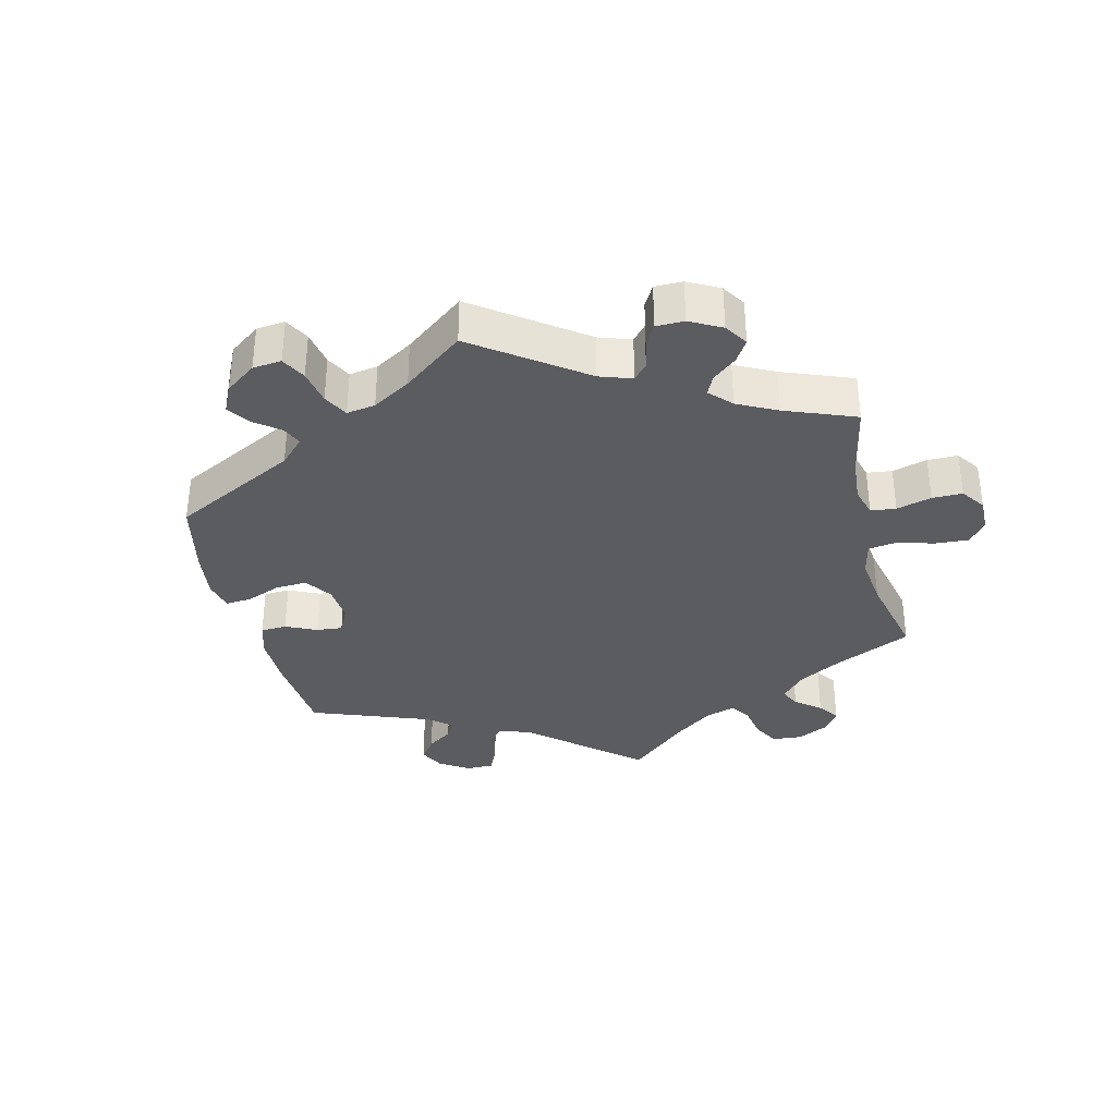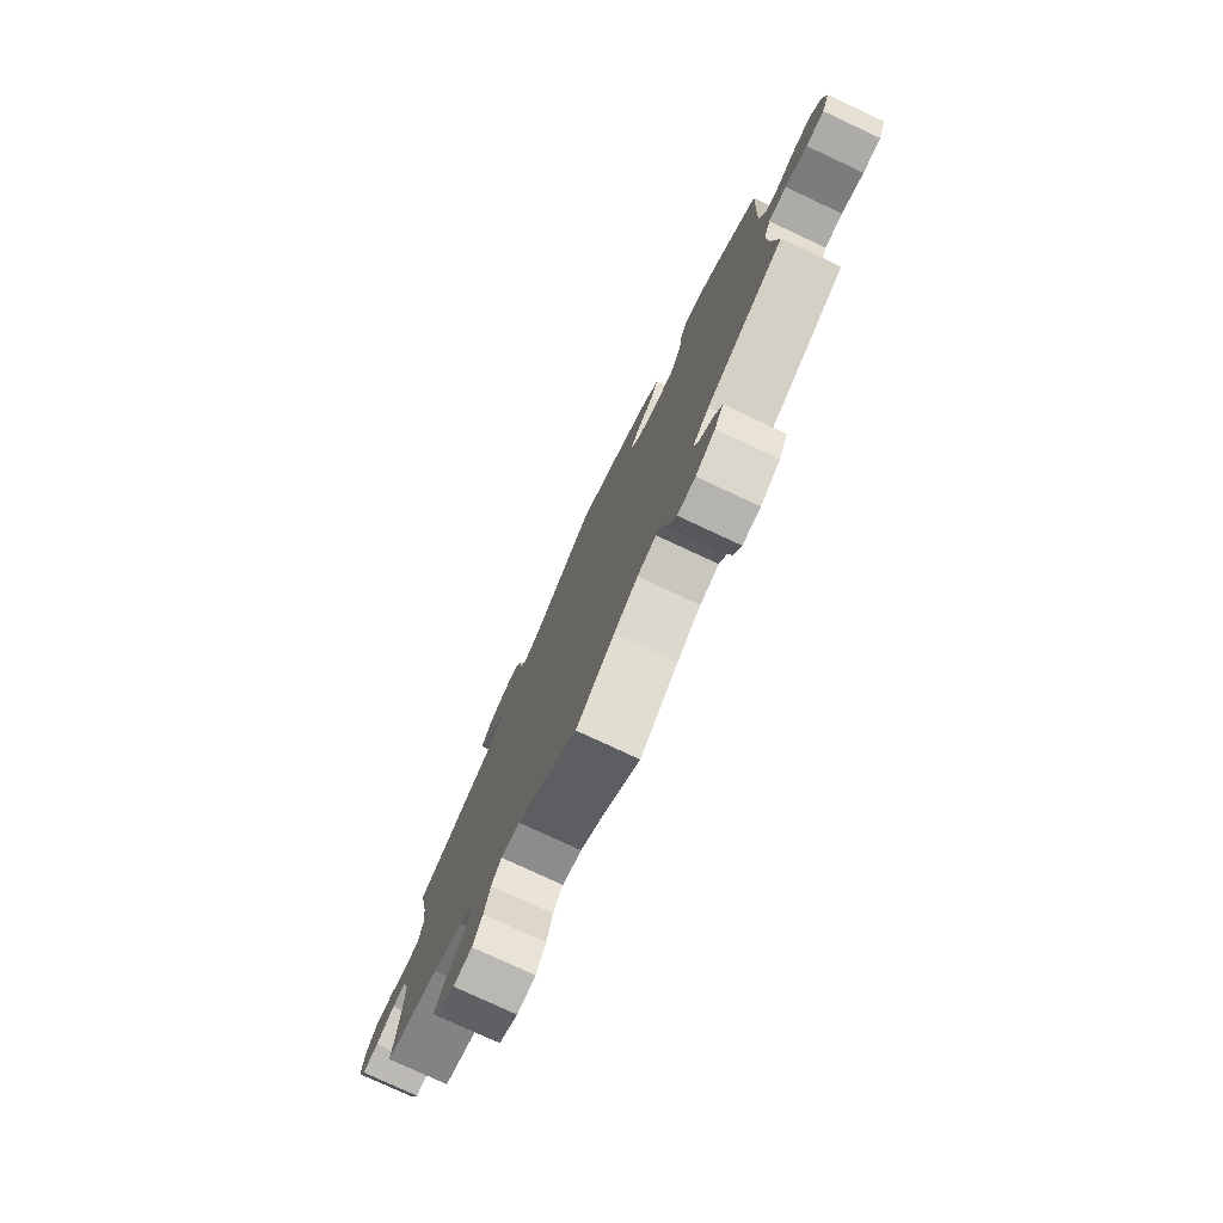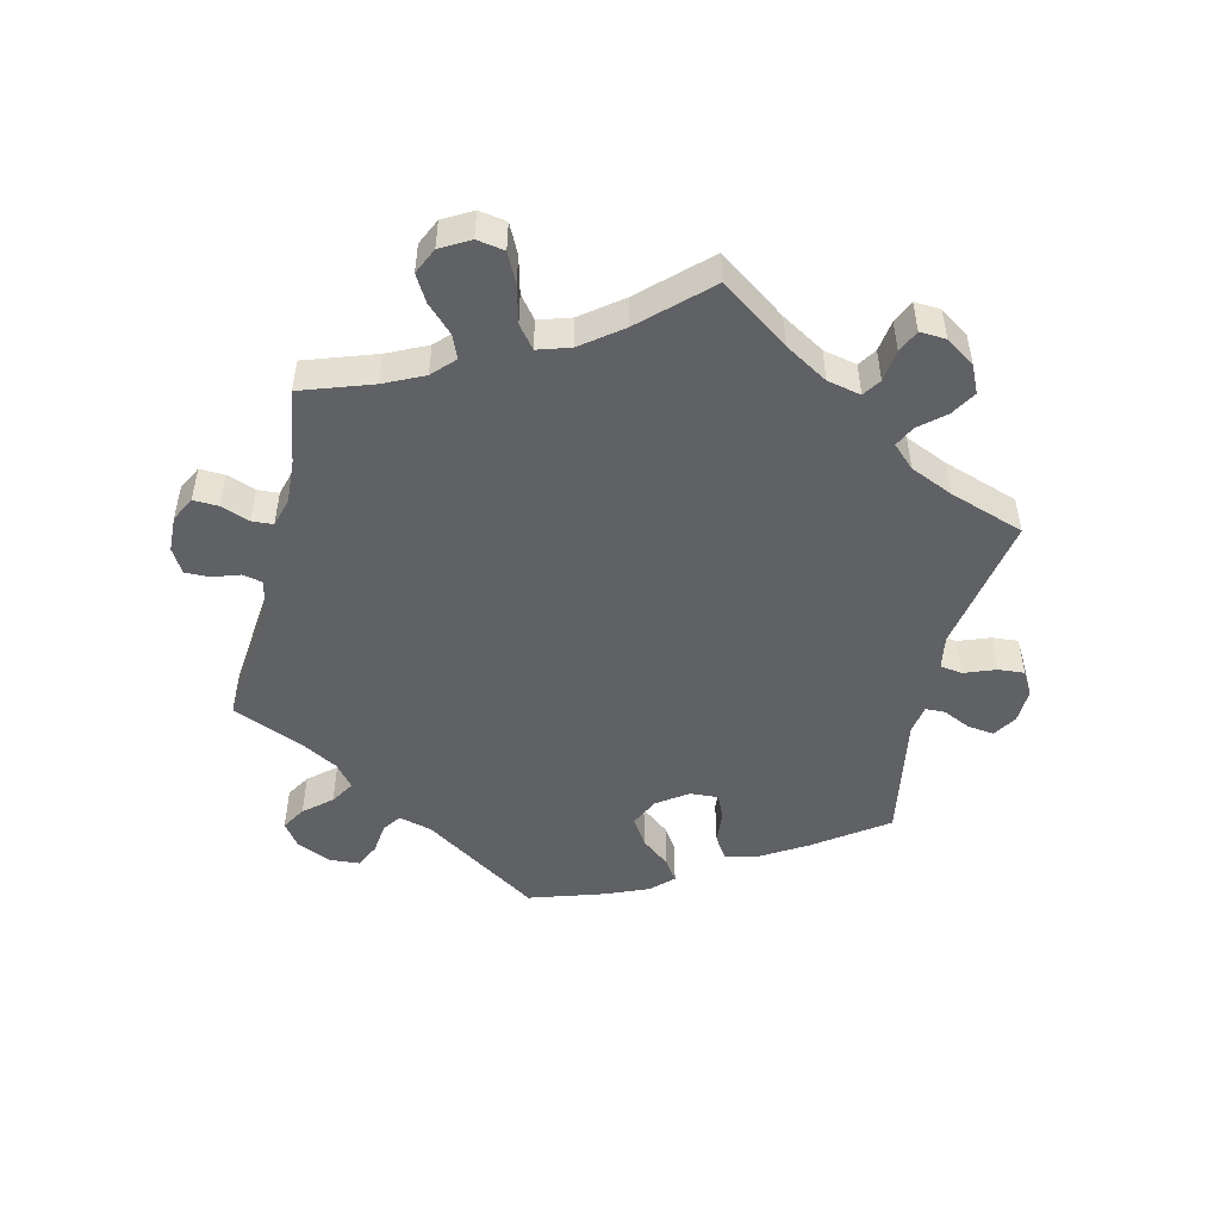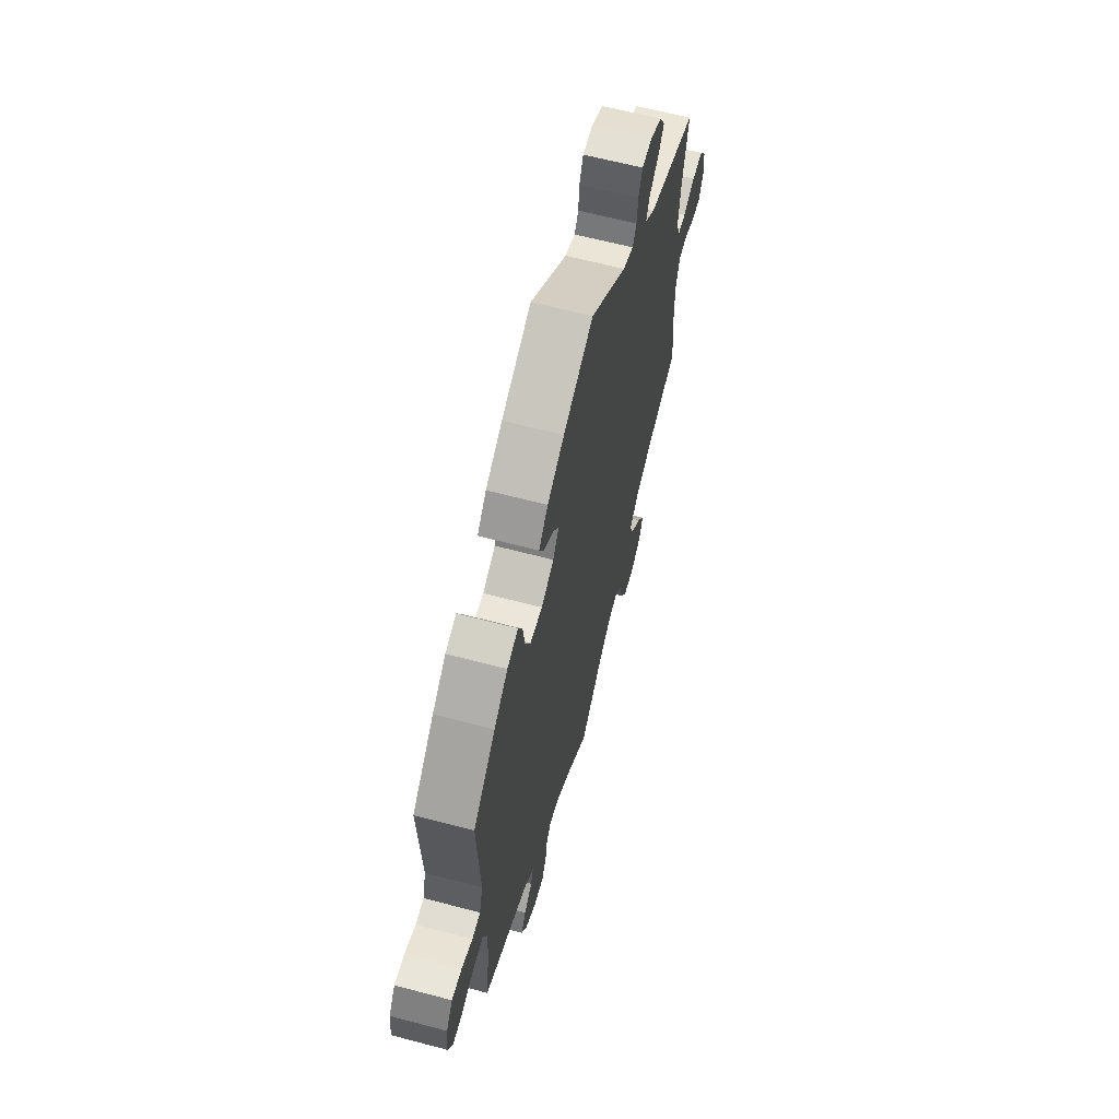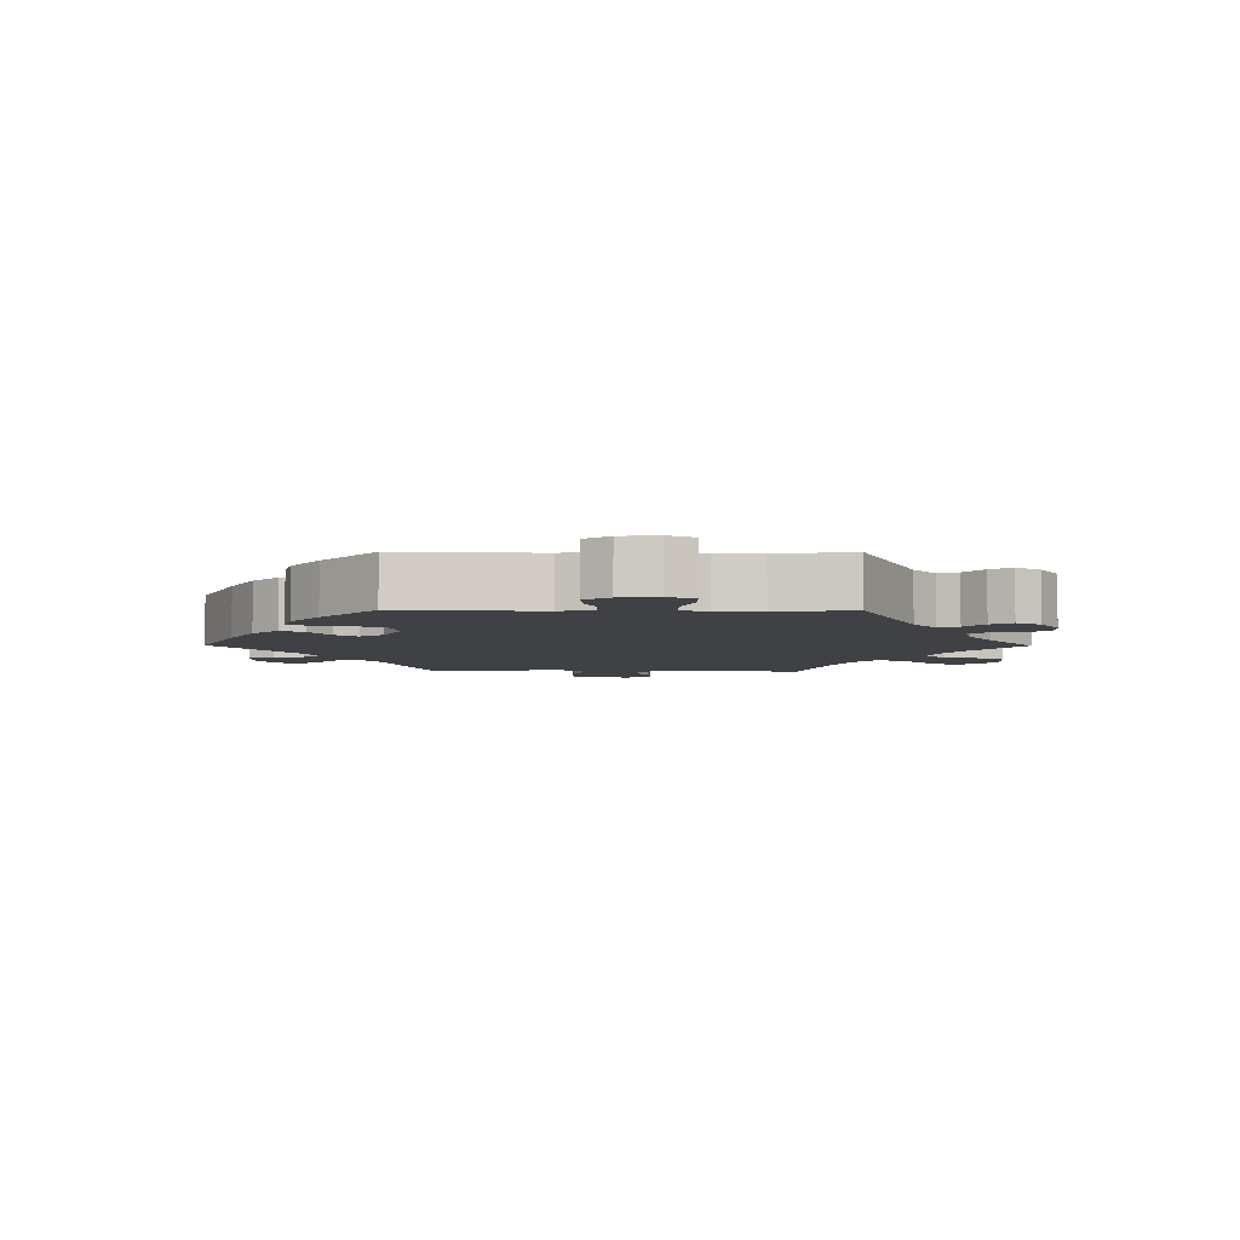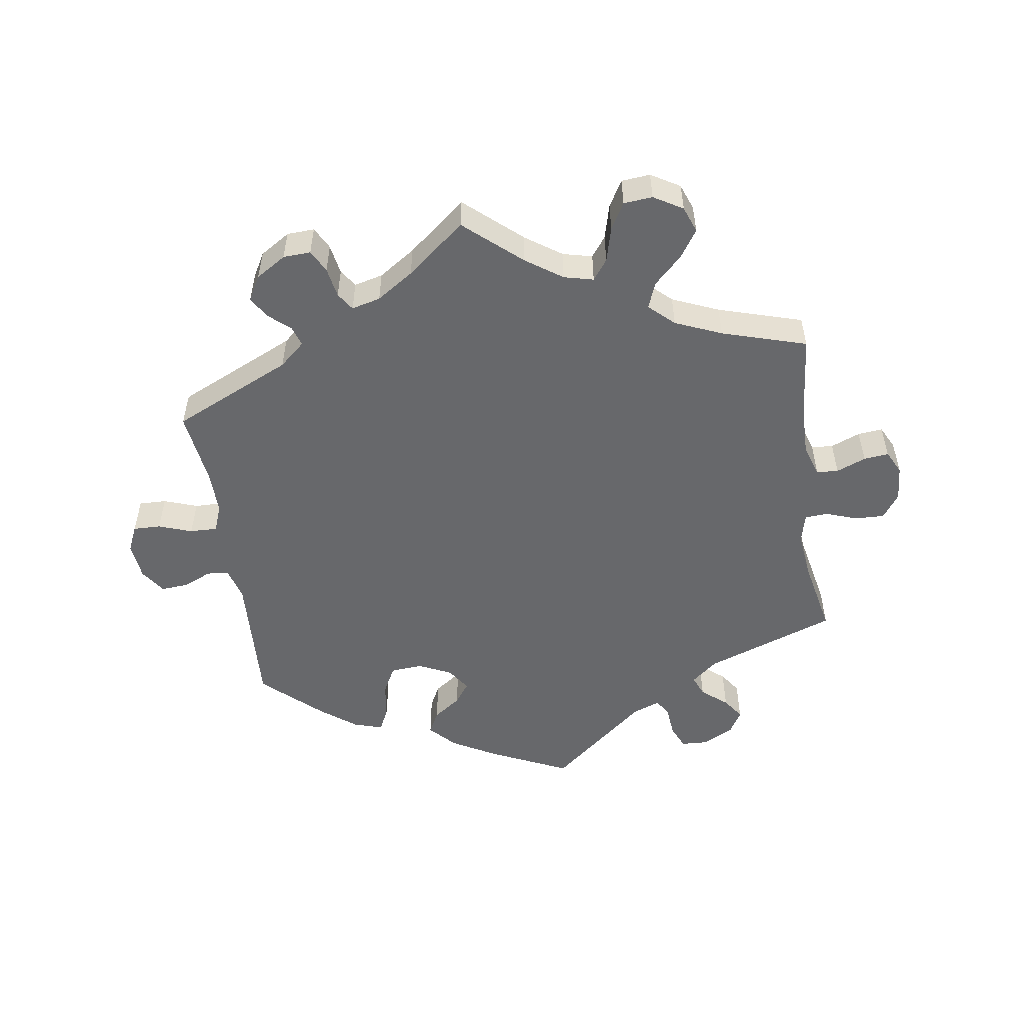
<metadata>
{"format":"obj","ext":"obj","renderer":"f3d","projection":"perspective","resolution":1024,"background":"white","views":[{"elev":-35.0,"azim":133.7,"up":"+Y"},{"elev":-77.6,"azim":65.0,"up":"+Z"},{"elev":-49.8,"azim":-133.4,"up":"+Y"},{"elev":62.8,"azim":105.0,"up":"+Z"},{"elev":-5.4,"azim":89.6,"up":"+Y"},{"elev":-52.4,"azim":-171.5,"up":"+Y"}]}
</metadata>
<code>
v 0.49 0.07 0.079
v 0.504 0.07 0.029
v 0.537 0.07 0.026
v 0.581 0.07 0.045
v 0.622 0.07 0.048
v 0.648 0.07 0.01
v 0.654 0.07 -0.047
v 0.636 0.07 -0.087
v 0.594 0.07 -0.086
v 0.543 0.07 -0.068
v 0.501 0.07 -0.067
v 0.485 0.07 -0.108
v 0.486 0.07 -0.175
v 0.501 0.07 -0.289
v 0.319 0.07 -0.372
v 0.28 0.07 -0.406
v 0.29 0.07 -0.436
v 0.323 0.07 -0.465
v 0.342 0.07 -0.497
v 0.321 0.07 -0.534
v 0.275 0.07 -0.563
v 0.233 0.07 -0.565
v 0.215 0.07 -0.531
v 0.207 0.07 -0.485
v 0.189 0.07 -0.458
v 0.145 0.07 -0.469
v 0.089 0.07 -0.506
v 0 0.07 -0.578
v -0.086 0.07 -0.503
v -0.141 0.07 -0.465
v -0.186 0.07 -0.454
v -0.209 0.07 -0.485
v -0.223 0.07 -0.538
v -0.246 0.07 -0.578
v -0.29 0.07 -0.582
v -0.334 0.07 -0.556
v -0.349 0.07 -0.516
v -0.321 0.07 -0.474
v -0.279 0.07 -0.433
v -0.263 0.07 -0.393
v -0.301 0.07 -0.358
v -0.372 0.07 -0.328
v -0.501 0.07 -0.289
v -0.489 0.07 -0.162
v -0.488 0.07 -0.086
v -0.504 0.07 -0.036
v -0.537 0.07 -0.034
v -0.582 0.07 -0.052
v -0.62 0.07 -0.056
v -0.638 0.07 -0.02
v -0.634 0.07 0.034
v -0.608 0.07 0.071
v -0.564 0.07 0.07
v -0.515 0.07 0.053
v -0.48 0.07 0.055
v -0.469 0.07 0.1
v -0.477 0.07 0.171
v -0.501 0.07 0.288
v -0.301 0.07 0.36
v -0.261 0.07 0.393
v -0.274 0.07 0.425
v -0.313 0.07 0.457
v -0.336 0.07 0.49
v -0.315 0.07 0.526
v -0.269 0.07 0.55
v -0.227 0.07 0.548
v -0.211 0.07 0.511
v -0.207 0.07 0.465
v -0.191 0.07 0.439
v -0.149 0.07 0.455
v -0.001 0.07 0.578
v 0.12 0.07 0.522
v 0.188 0.07 0.484
v 0.225 0.07 0.445
v 0.207 0.07 0.41
v 0.165 0.07 0.38
v 0.142 0.07 0.348
v 0.166 0.07 0.312
v 0.217 0.07 0.288
v 0.266 0.07 0.292
v 0.288 0.07 0.335
v 0.296 0.07 0.39
v 0.313 0.07 0.425
v 0.357 0.07 0.412
v 0.412 0.07 0.37
v 0.501 0.07 0.289
v 0.49 0 0.079
v 0.504 0 0.029
v 0.537 0 0.026
v 0.581 0 0.045
v 0.622 0 0.048
v 0.648 0 0.01
v 0.654 0 -0.047
v 0.636 0 -0.087
v 0.594 0 -0.086
v 0.543 0 -0.068
v 0.501 0 -0.067
v 0.485 0 -0.108
v 0.486 0 -0.175
v 0.501 0 -0.289
v 0.319 0 -0.372
v 0.28 0 -0.406
v 0.29 0 -0.436
v 0.323 0 -0.465
v 0.342 0 -0.497
v 0.321 0 -0.534
v 0.275 0 -0.563
v 0.233 0 -0.565
v 0.215 0 -0.531
v 0.207 0 -0.485
v 0.189 0 -0.458
v 0.145 0 -0.469
v 0.089 0 -0.506
v 0 0 -0.578
v -0.086 0 -0.503
v -0.141 0 -0.465
v -0.186 0 -0.454
v -0.209 0 -0.485
v -0.223 0 -0.538
v -0.246 0 -0.578
v -0.29 0 -0.582
v -0.334 0 -0.556
v -0.349 0 -0.516
v -0.321 0 -0.474
v -0.279 0 -0.433
v -0.263 0 -0.393
v -0.301 0 -0.358
v -0.372 0 -0.328
v -0.501 0 -0.289
v -0.489 0 -0.162
v -0.488 0 -0.086
v -0.504 0 -0.036
v -0.537 0 -0.034
v -0.582 0 -0.052
v -0.62 0 -0.056
v -0.638 0 -0.02
v -0.634 0 0.034
v -0.608 0 0.071
v -0.564 0 0.07
v -0.515 0 0.053
v -0.48 0 0.055
v -0.469 0 0.1
v -0.477 0 0.171
v -0.501 0 0.288
v -0.301 0 0.36
v -0.261 0 0.393
v -0.274 0 0.425
v -0.313 0 0.457
v -0.336 0 0.49
v -0.315 0 0.526
v -0.269 0 0.55
v -0.227 0 0.548
v -0.211 0 0.511
v -0.207 0 0.465
v -0.191 0 0.439
v -0.149 0 0.455
v -0.001 0 0.578
v 0.12 0 0.522
v 0.188 0 0.484
v 0.225 0 0.445
v 0.207 0 0.41
v 0.165 0 0.38
v 0.142 0 0.348
v 0.166 0 0.312
v 0.217 0 0.288
v 0.266 0 0.292
v 0.288 0 0.335
v 0.296 0 0.39
v 0.313 0 0.425
v 0.357 0 0.412
v 0.412 0 0.37
v 0.501 0 0.289
f 85 86 1
f 84 85 1
f 81 82 83 84
f 80 81 84 1
f 79 80 1 2
f 78 79 2
f 73 74 75 76
f 73 76 77
f 70 71 72 73
f 69 70 73 77
f 65 66 67 68
f 65 68 69
f 64 65 69
f 61 62 63 64
f 60 61 64 69
f 59 60 69 77
f 57 58 59 77
f 51 52 53 54
f 51 54 55
f 50 51 55
f 47 48 49 50
f 46 47 50 55
f 45 46 55
f 44 45 55 56
f 42 43 44
f 41 42 44 56
f 36 37 38 39
f 34 35 36 39
f 32 33 34 39
f 31 32 39 40
f 30 31 40 41
f 27 28 29
f 26 27 29 30
f 25 26 30 41
f 21 22 23 24
f 21 24 25
f 20 21 25
f 17 18 19 20
f 16 17 20 25
f 15 16 25 41
f 13 14 15 41
f 7 8 9 10
f 7 10 11
f 6 7 11
f 3 4 5 6
f 2 3 6 11
f 78 2 11 12
f 57 77 78
f 41 56 57 78
f 12 13 41 78
f 87 172 171
f 87 171 170
f 170 169 168 167
f 87 170 167 166
f 88 87 166 165
f 88 165 164
f 162 161 160 159
f 163 162 159
f 159 158 157 156
f 163 159 156 155
f 154 153 152 151
f 155 154 151
f 155 151 150
f 150 149 148 147
f 155 150 147 146
f 163 155 146 145
f 163 145 144 143
f 140 139 138 137
f 141 140 137
f 141 137 136
f 136 135 134 133
f 141 136 133 132
f 141 132 131
f 142 141 131 130
f 130 129 128
f 142 130 128 127
f 125 124 123 122
f 125 122 121 120
f 125 120 119 118
f 126 125 118 117
f 127 126 117 116
f 115 114 113
f 116 115 113 112
f 127 116 112 111
f 110 109 108 107
f 111 110 107
f 111 107 106
f 106 105 104 103
f 111 106 103 102
f 127 111 102 101
f 127 101 100 99
f 96 95 94 93
f 97 96 93
f 97 93 92
f 92 91 90 89
f 97 92 89 88
f 98 97 88 164
f 164 163 143
f 164 143 142 127
f 164 127 99 98
f 1 87 88 2
f 2 88 89 3
f 3 89 90 4
f 4 90 91 5
f 5 91 92 6
f 6 92 93 7
f 7 93 94 8
f 8 94 95 9
f 9 95 96 10
f 10 96 97 11
f 11 97 98 12
f 12 98 99 13
f 13 99 100 14
f 14 100 101 15
f 15 101 102 16
f 16 102 103 17
f 17 103 104 18
f 18 104 105 19
f 19 105 106 20
f 20 106 107 21
f 21 107 108 22
f 22 108 109 23
f 23 109 110 24
f 24 110 111 25
f 25 111 112 26
f 26 112 113 27
f 27 113 114 28
f 28 114 115 29
f 29 115 116 30
f 30 116 117 31
f 31 117 118 32
f 32 118 119 33
f 33 119 120 34
f 34 120 121 35
f 35 121 122 36
f 36 122 123 37
f 37 123 124 38
f 38 124 125 39
f 39 125 126 40
f 40 126 127 41
f 41 127 128 42
f 42 128 129 43
f 43 129 130 44
f 44 130 131 45
f 45 131 132 46
f 46 132 133 47
f 47 133 134 48
f 48 134 135 49
f 49 135 136 50
f 50 136 137 51
f 51 137 138 52
f 52 138 139 53
f 53 139 140 54
f 54 140 141 55
f 55 141 142 56
f 56 142 143 57
f 57 143 144 58
f 58 144 145 59
f 59 145 146 60
f 60 146 147 61
f 61 147 148 62
f 62 148 149 63
f 63 149 150 64
f 64 150 151 65
f 65 151 152 66
f 66 152 153 67
f 67 153 154 68
f 68 154 155 69
f 69 155 156 70
f 70 156 157 71
f 71 157 158 72
f 72 158 159 73
f 73 159 160 74
f 74 160 161 75
f 75 161 162 76
f 76 162 163 77
f 77 163 164 78
f 78 164 165 79
f 79 165 166 80
f 80 166 167 81
f 81 167 168 82
f 82 168 169 83
f 83 169 170 84
f 84 170 171 85
f 85 171 172 86
f 86 172 87 1

</code>
